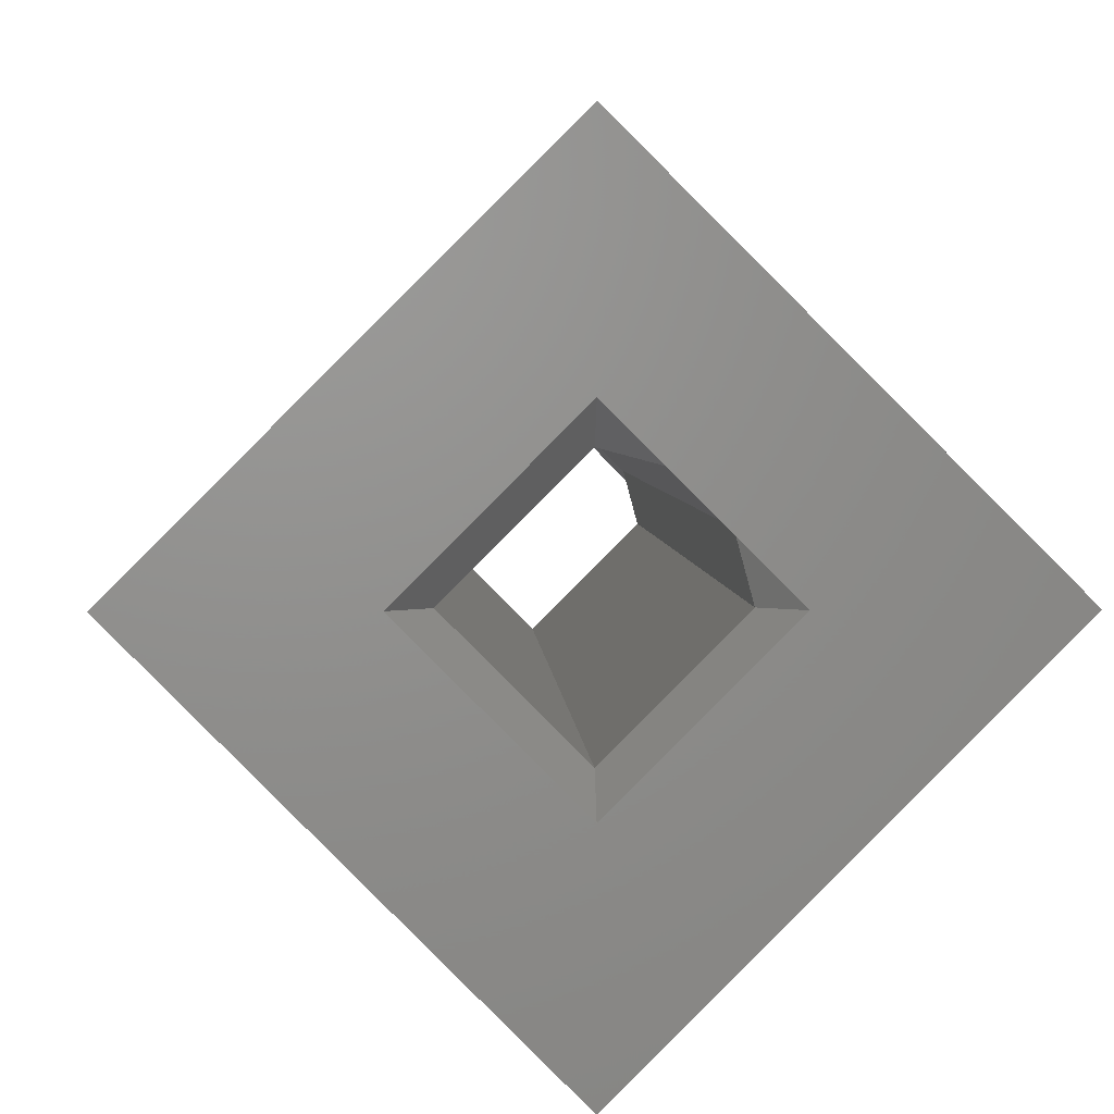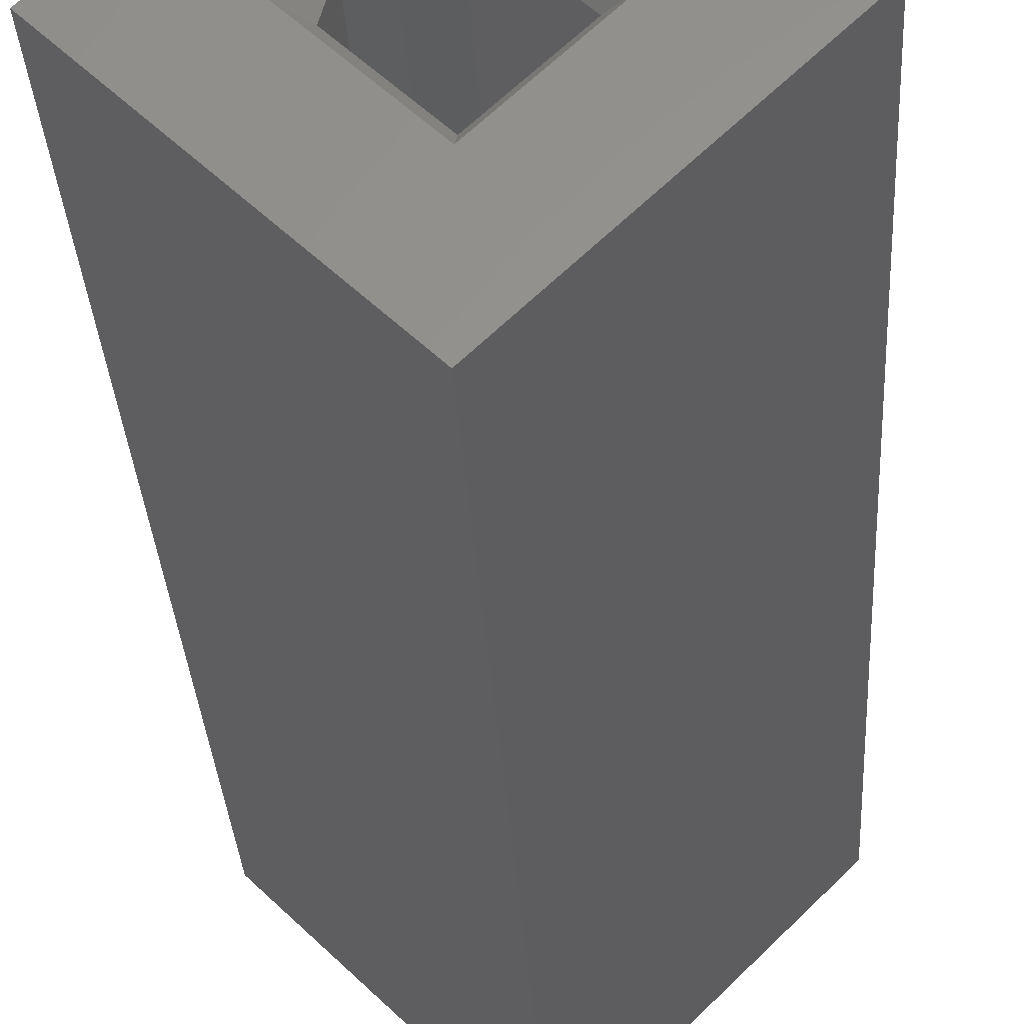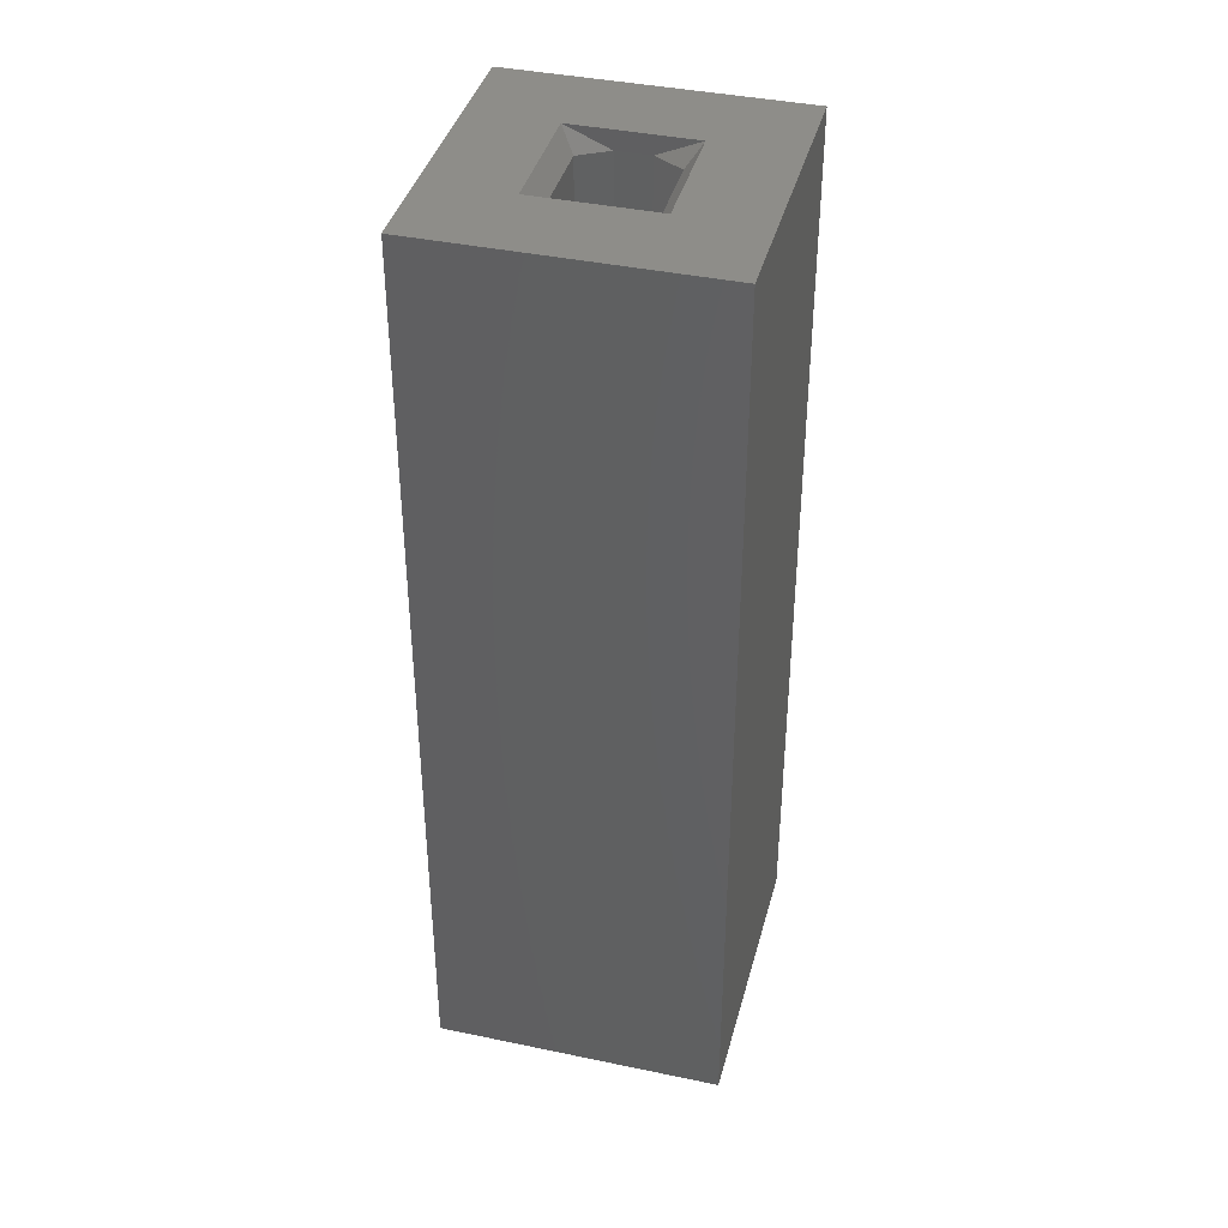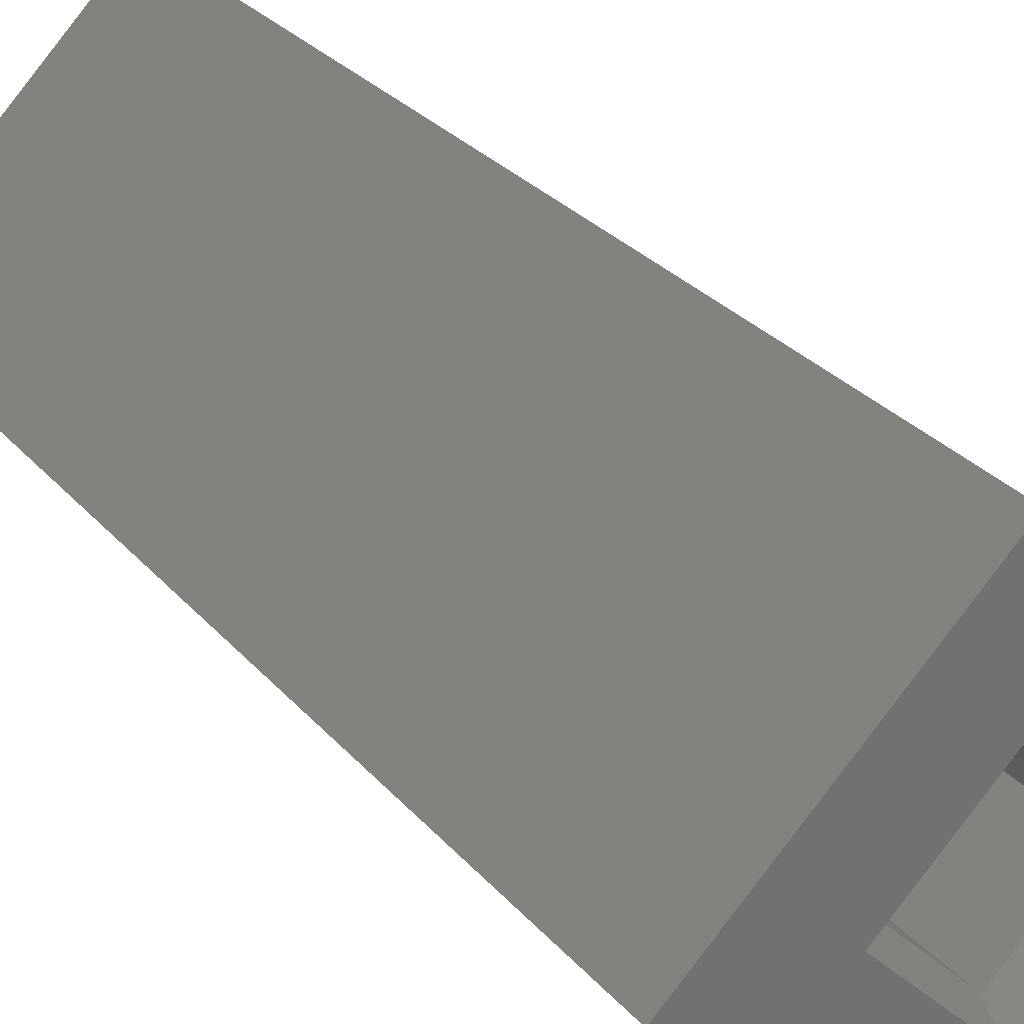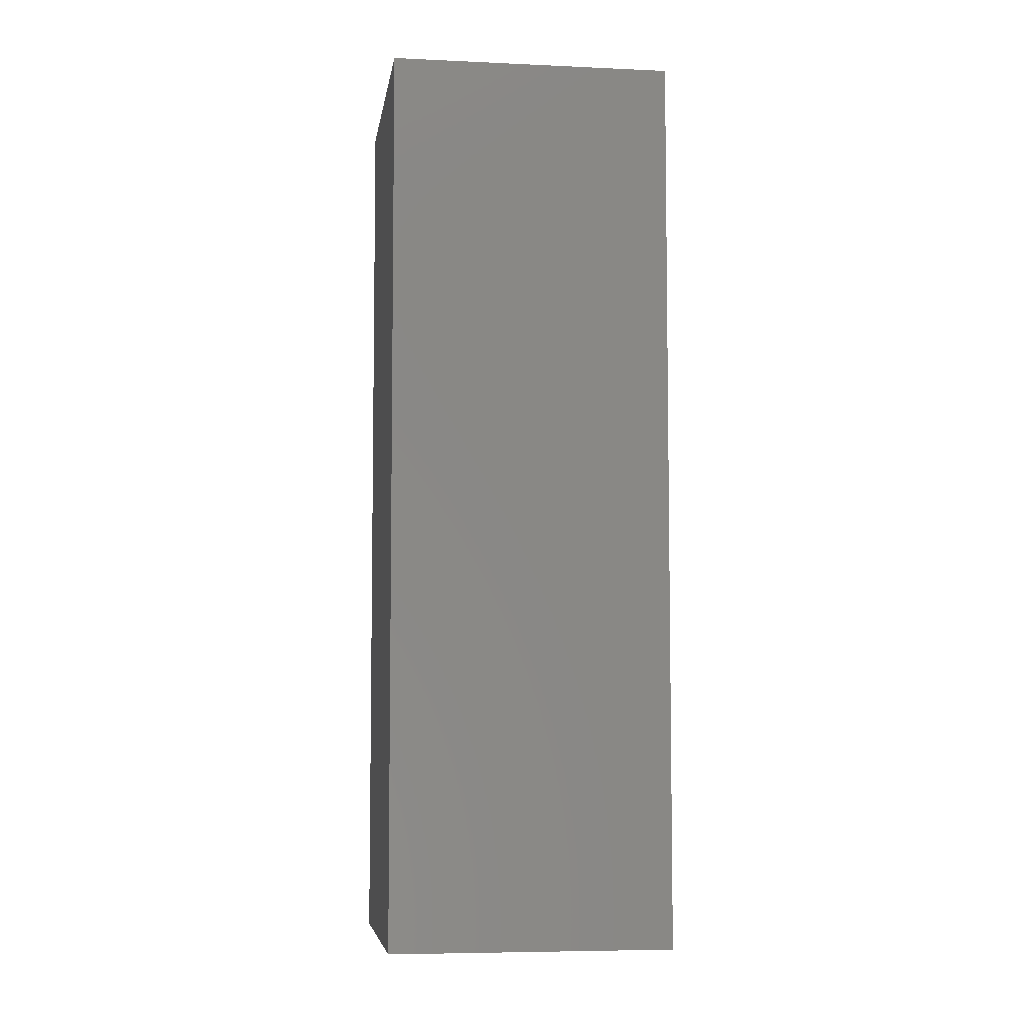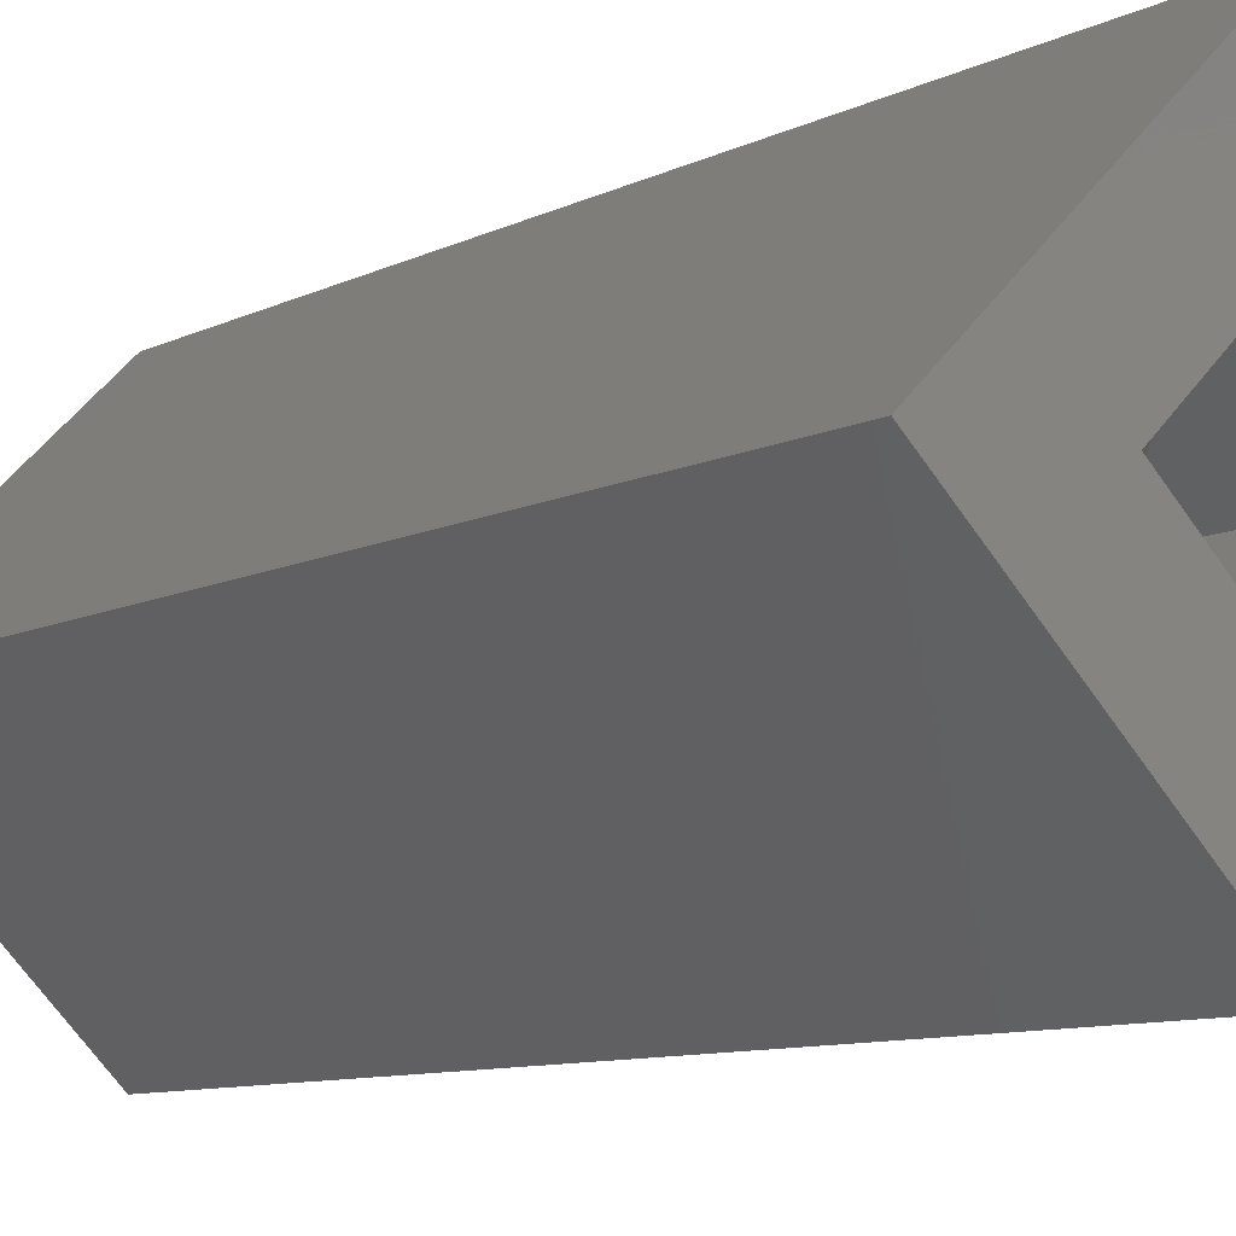
<metadata>
{"format":"stl","ext":"stl","renderer":"f3d","projection":"perspective","resolution":1024,"background":"white","views":[{"elev":2.7,"azim":-2.0,"up":"+Z"},{"elev":-31.0,"azim":-176.8,"up":"+Z"},{"elev":39.6,"azim":-120.4,"up":"+Y"},{"elev":27.1,"azim":-30.7,"up":"+Z"},{"elev":-6.2,"azim":-53.0,"up":"+Y"},{"elev":-8.4,"azim":144.9,"up":"+Z"}]}
</metadata>
<code>
# stl→obj: 28 verts, 56 faces
v 0.1606 0.04244 1.566
v 0.1606 0.04244 1.561
v 0.1506 0.04244 1.571
v 0.1564 0.04244 1.571
v 0.1706 0.04244 1.571
v 0.1648 0.04244 1.571
v 0.1606 0.04244 1.581
v 0.1606 0.04244 1.575
v 0.1606 -0.002556 1.561
v 0.1506 -0.002556 1.571
v 0.1706 -0.002556 1.571
v 0.1606 -0.002556 1.581
v 0.1606 -0.002556 1.566
v 0.1564 -0.002556 1.571
v 0.1648 -0.002556 1.571
v 0.1606 -0.002556 1.575
v 0.1606 -0.001556 1.574
v 0.1574 -0.001556 1.571
v 0.1606 -0.001556 1.567
v 0.1638 -0.001556 1.571
v 0.1634 -0.001556 1.572
v 0.1622 -0.001556 1.573
v 0.1638 0.04144 1.571
v 0.1634 0.04144 1.572
v 0.1622 0.04144 1.573
v 0.1606 0.04144 1.574
v 0.1574 0.04144 1.571
v 0.1606 0.04144 1.567
f 1 2 3
f 1 3 4
f 5 1 6
f 5 2 1
f 7 8 4
f 7 6 8
f 7 4 3
f 7 5 6
f 9 10 3
f 9 3 2
f 11 2 5
f 11 9 2
f 12 5 7
f 12 11 5
f 10 7 3
f 10 12 7
f 13 10 9
f 13 14 10
f 11 15 13
f 11 13 9
f 12 16 15
f 12 14 16
f 12 10 14
f 12 15 11
f 14 17 16
f 14 18 17
f 13 19 18
f 13 18 14
f 15 20 19
f 15 19 13
f 21 20 15
f 16 17 22
f 16 22 21
f 16 21 15
f 21 23 20
f 21 24 23
f 22 25 24
f 22 24 21
f 17 26 25
f 17 25 22
f 18 27 26
f 18 26 17
f 19 28 27
f 19 27 18
f 20 23 28
f 20 28 19
f 25 26 8
f 6 23 24
f 6 24 25
f 6 25 8
f 1 28 23
f 1 23 6
f 4 27 28
f 4 28 1
f 8 26 27
f 8 27 4

</code>
